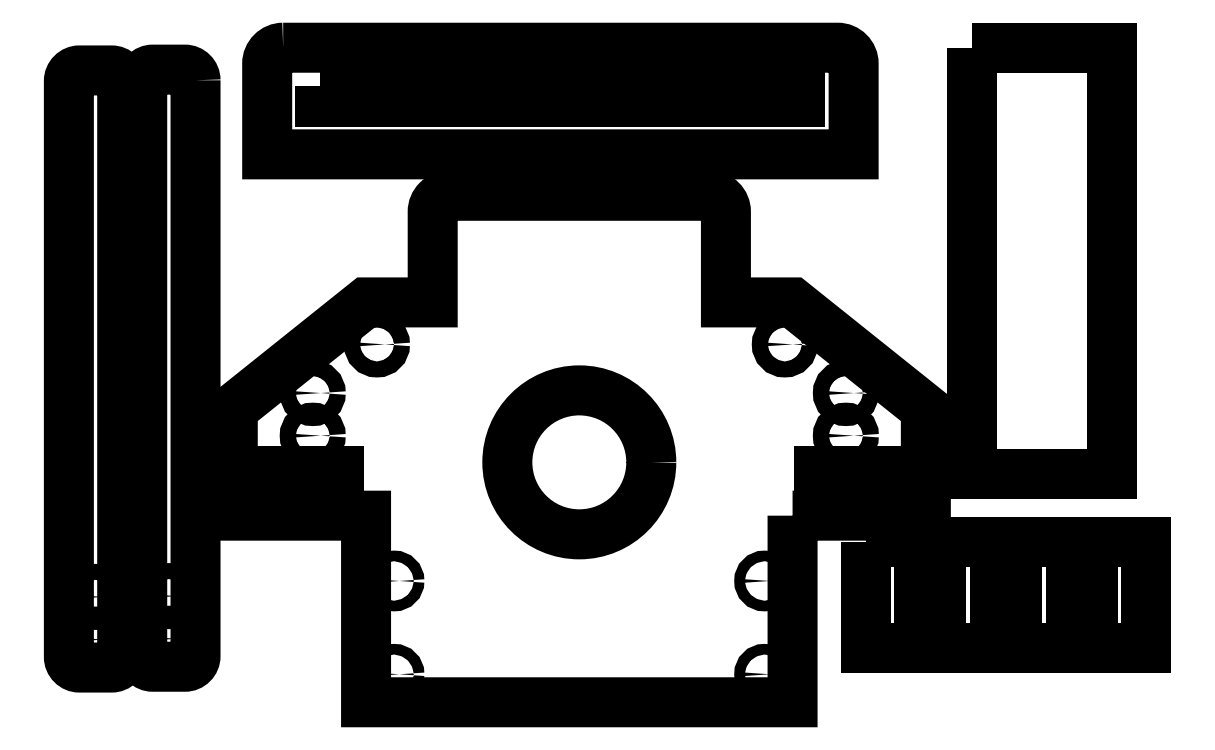
<metadata>
{"format":"dxf","ext":"dxf","renderer":"ezdxf+matplotlib","layout":"modelspace","background":"white","min_lineweight":24,"dpi":150}
</metadata>
<code>
0
SECTION
2
ENTITIES
0
LWPOLYLINE
8
0
90
8
70
1
43
0
10
10.04
20
43.29
10
10.04
20
-64.71
42
-0.4142
10
8.044
20
-66.71
10
2.044
20
-66.71
42
-0.4142
10
0.04383
20
-64.71
10
0.04383
20
43.29
42
-0.4142
10
2.044
20
45.29
10
8.044
20
45.29
42
-0.4142
0
CIRCLE
8
0
10
5.044
20
-61.46
30
0
40
1.5
210
0
220
0
230
1
0
CIRCLE
8
0
10
5.044
20
-53.46
30
0
40
1.5
210
0
220
0
230
1
0
CIRCLE
8
0
10
32.03
20
-15.37
30
0
40
1.5
210
0
220
0
230
1
0
CIRCLE
8
0
10
32.03
20
-23.37
30
0
40
1.5
210
0
220
0
230
1
0
CIRCLE
8
0
10
132
20
-23.37
30
0
40
1.5
210
0
220
0
230
1
0
CIRCLE
8
0
10
132
20
-15.37
30
0
40
1.5
210
0
220
0
230
1
0
LWPOLYLINE
8
0
90
16
70
1
43
0
10
122
20
-38.37
10
147
20
-38.37
10
147
20
-18.37
10
122
20
1.63
10
109.5
20
1.63
10
109.5
20
18.63
42
0.4142
10
106.5
20
21.63
10
57.53
20
21.63
42
0.4142
10
54.53
20
18.63
10
54.53
20
1.63
10
42.03
20
1.63
10
17.03
20
-18.37
10
17.03
20
-38.37
10
42.03
20
-38.37
10
42.03
20
-73.37
10
122
20
-73.37
0
LWPOLYLINE
8
0
90
4
70
1
43
0
10
127
20
-33.37
10
127
20
-30.07
10
142
20
-30.07
10
142
20
-33.37
0
LWPOLYLINE
8
0
90
4
70
1
43
0
10
127
20
-30.07
10
142
20
-30.07
10
142
20
-33.37
10
127
20
-33.37
0
LWPOLYLINE
8
0
90
4
70
1
43
0
10
22.03
20
-30.07
10
37.03
20
-30.07
10
37.03
20
-33.37
10
22.03
20
-33.37
0
LWPOLYLINE
8
0
90
4
70
1
43
0
10
37.03
20
-30.07
10
37.03
20
-33.37
10
22.03
20
-33.37
10
22.03
20
-30.07
0
CIRCLE
8
0
10
82.03
20
-28.37
30
0
40
13.5
210
0
220
0
230
1
0
LWPOLYLINE
8
0
90
6
70
1
43
0
10
26.48
20
49.4
10
130.5
20
49.4
42
-0.4142
10
133.5
20
46.4
10
133.5
20
29.4
10
23.48
20
29.4
10
23.48
20
46.4
42
-0.4142
0
LWPOLYLINE
8
0
90
8
70
1
43
0
10
-3.712
20
43.14
10
-3.712
20
-64.86
42
-0.4142
10
-5.712
20
-66.86
10
-11.71
20
-66.86
42
-0.4142
10
-13.71
20
-64.86
10
-13.71
20
43.14
42
-0.4142
10
-11.71
20
45.14
10
-5.712
20
45.14
42
-0.4142
0
CIRCLE
8
0
10
-8.712
20
-53.61
30
0
40
1.5
210
0
220
0
230
1
0
CIRCLE
8
0
10
-8.712
20
-61.61
30
0
40
1.5
210
0
220
0
230
1
0
LWPOLYLINE
8
0
90
4
70
1
43
0
10
33.48
20
42.26
10
123.5
20
42.26
10
123.5
20
39.31
10
33.48
20
39.31
0
CIRCLE
8
0
10
116.8
20
-68.12
30
0
40
1
210
0
220
0
230
1
0
CIRCLE
8
0
10
116.8
20
-50.62
30
0
40
1
210
0
220
0
230
1
0
CIRCLE
8
0
10
47.28
20
-50.62
30
0
40
1
210
0
220
0
230
1
0
CIRCLE
8
0
10
47.28
20
-68.12
30
0
40
1
210
0
220
0
230
1
0
CIRCLE
8
0
10
120.6
20
-6.248
30
0
40
1.5
210
0
220
0
230
1
0
CIRCLE
8
0
10
44.08
20
-6.248
30
0
40
1.5
210
0
220
0
230
1
0
LWPOLYLINE
8
0
90
4
70
1
43
0
10
155.8
20
49.4
10
182
20
49.4
10
182
20
-30.6
10
155.8
20
-30.6
0
LWPOLYLINE
8
0
90
4
70
1
43
0
10
135.7
20
-43.28
10
145.7
20
-43.28
10
145.7
20
-63.28
10
135.7
20
-63.28
0
LWPOLYLINE
8
0
90
4
70
1
43
0
10
159.9
20
-63.28
10
149.9
20
-63.28
10
149.9
20
-43.28
10
159.9
20
-43.28
0
LWPOLYLINE
8
0
90
4
70
1
43
0
10
178.4
20
-43.28
10
188.4
20
-43.28
10
188.4
20
-63.28
10
178.4
20
-63.28
0
LWPOLYLINE
8
0
90
4
70
1
43
0
10
164.2
20
-43.28
10
174.2
20
-43.28
10
174.2
20
-63.28
10
164.2
20
-63.28
0
ENDSEC
0
EOF

</code>
